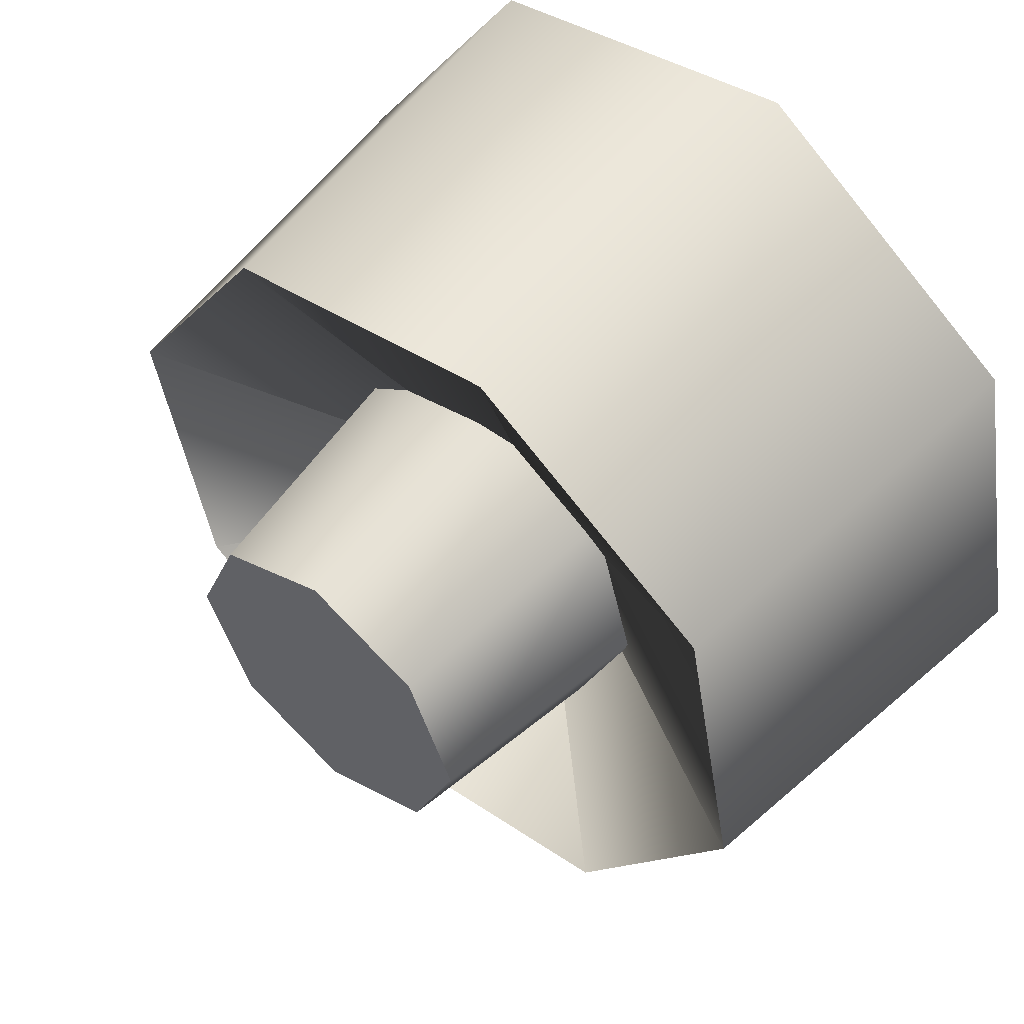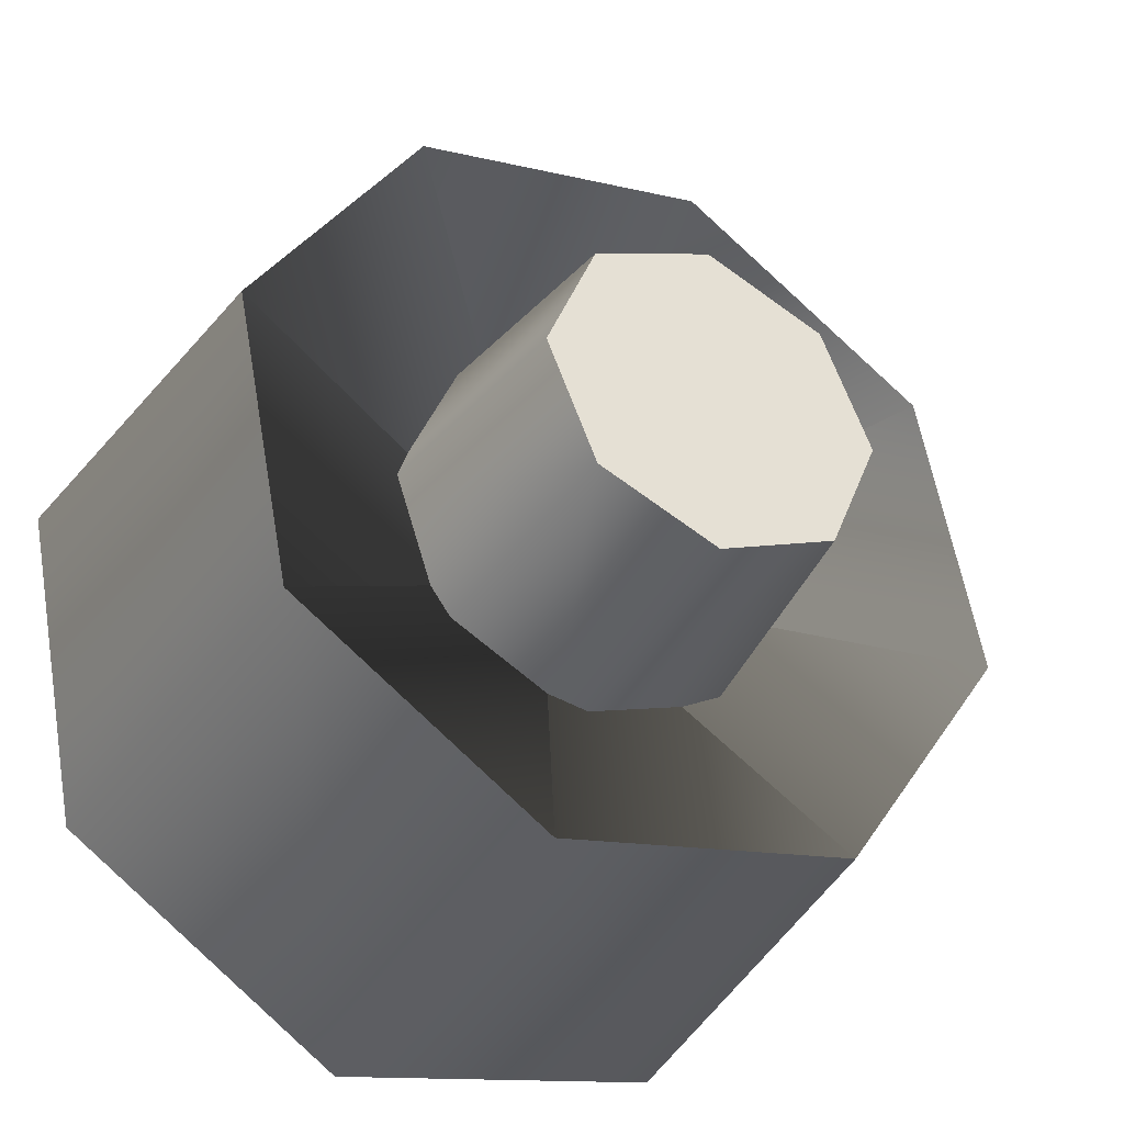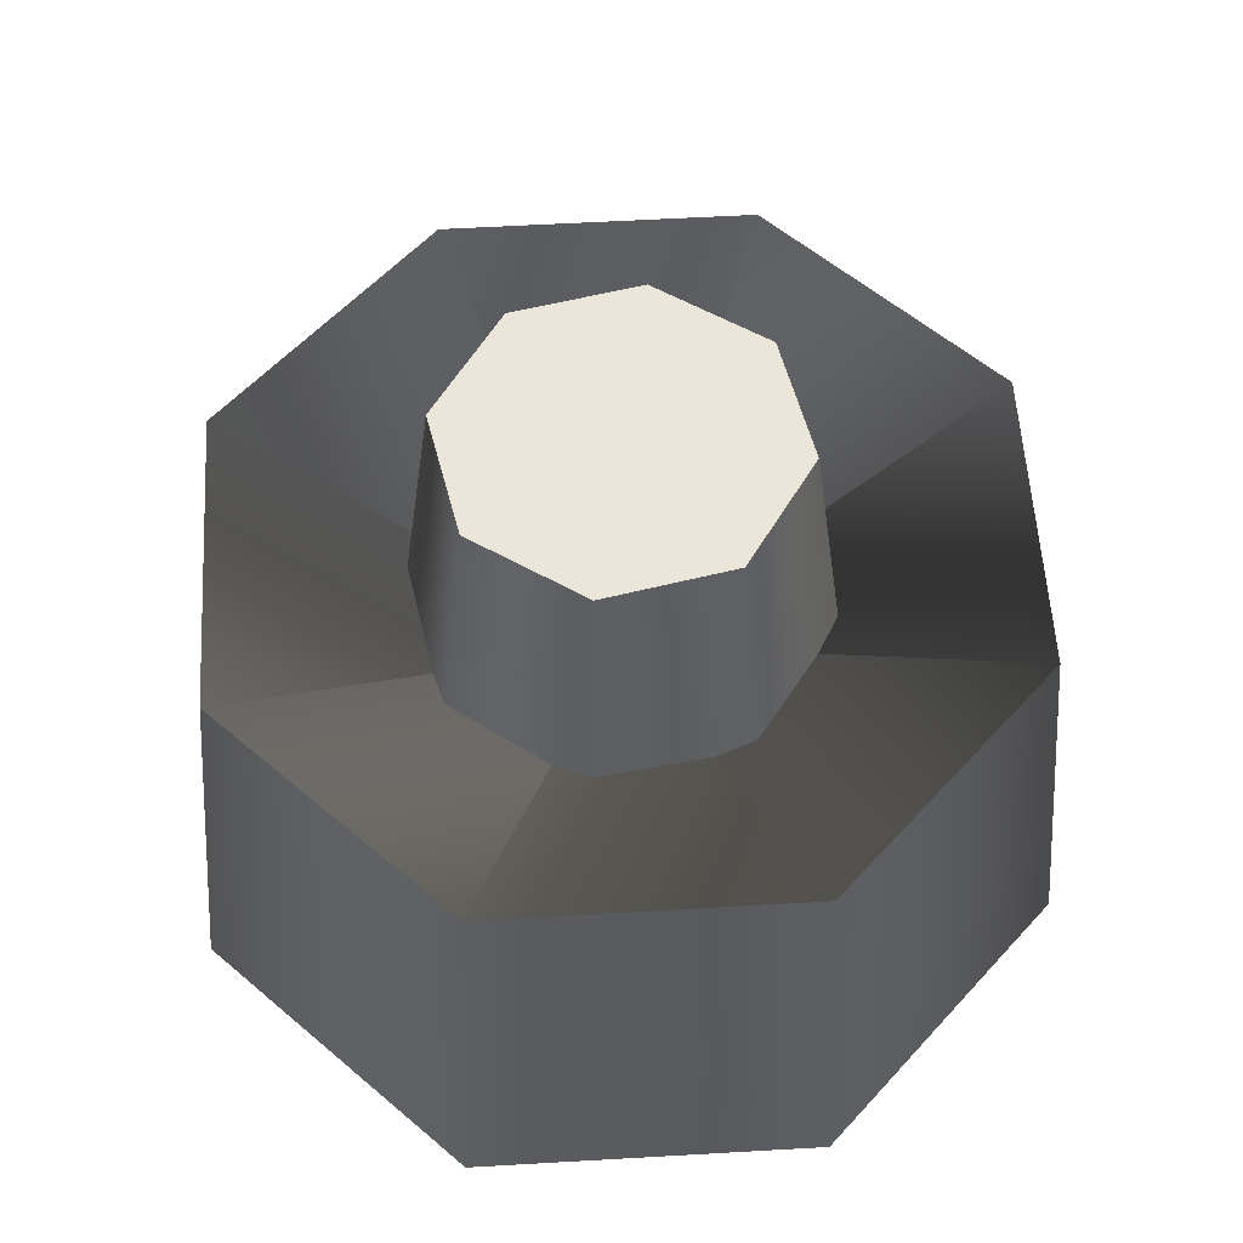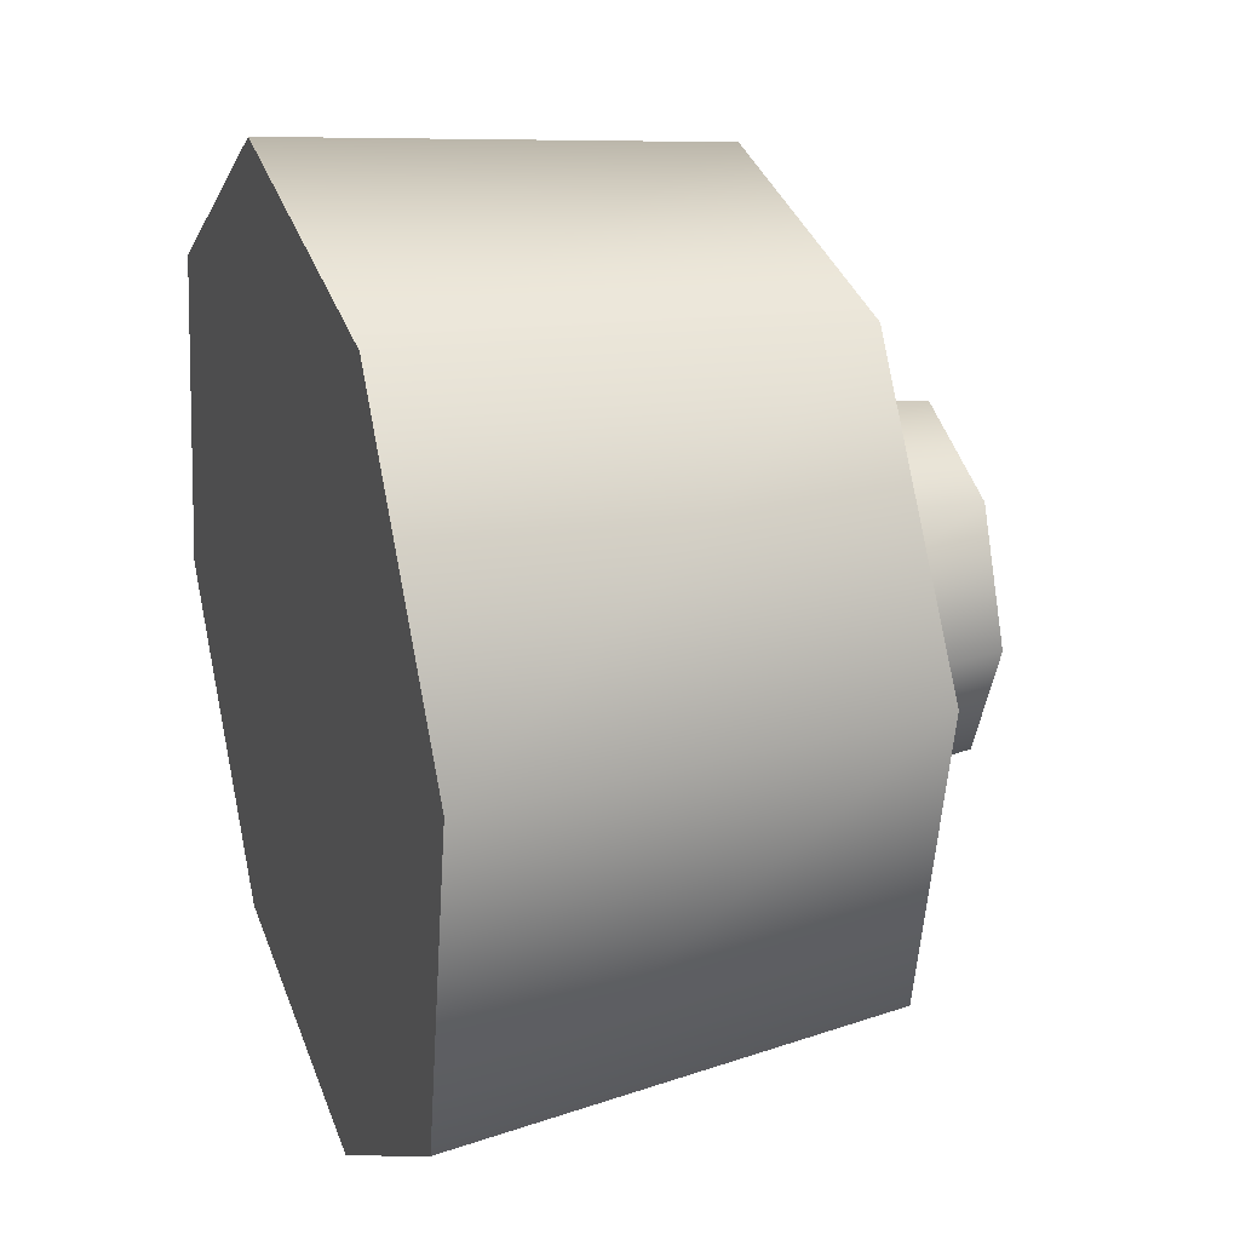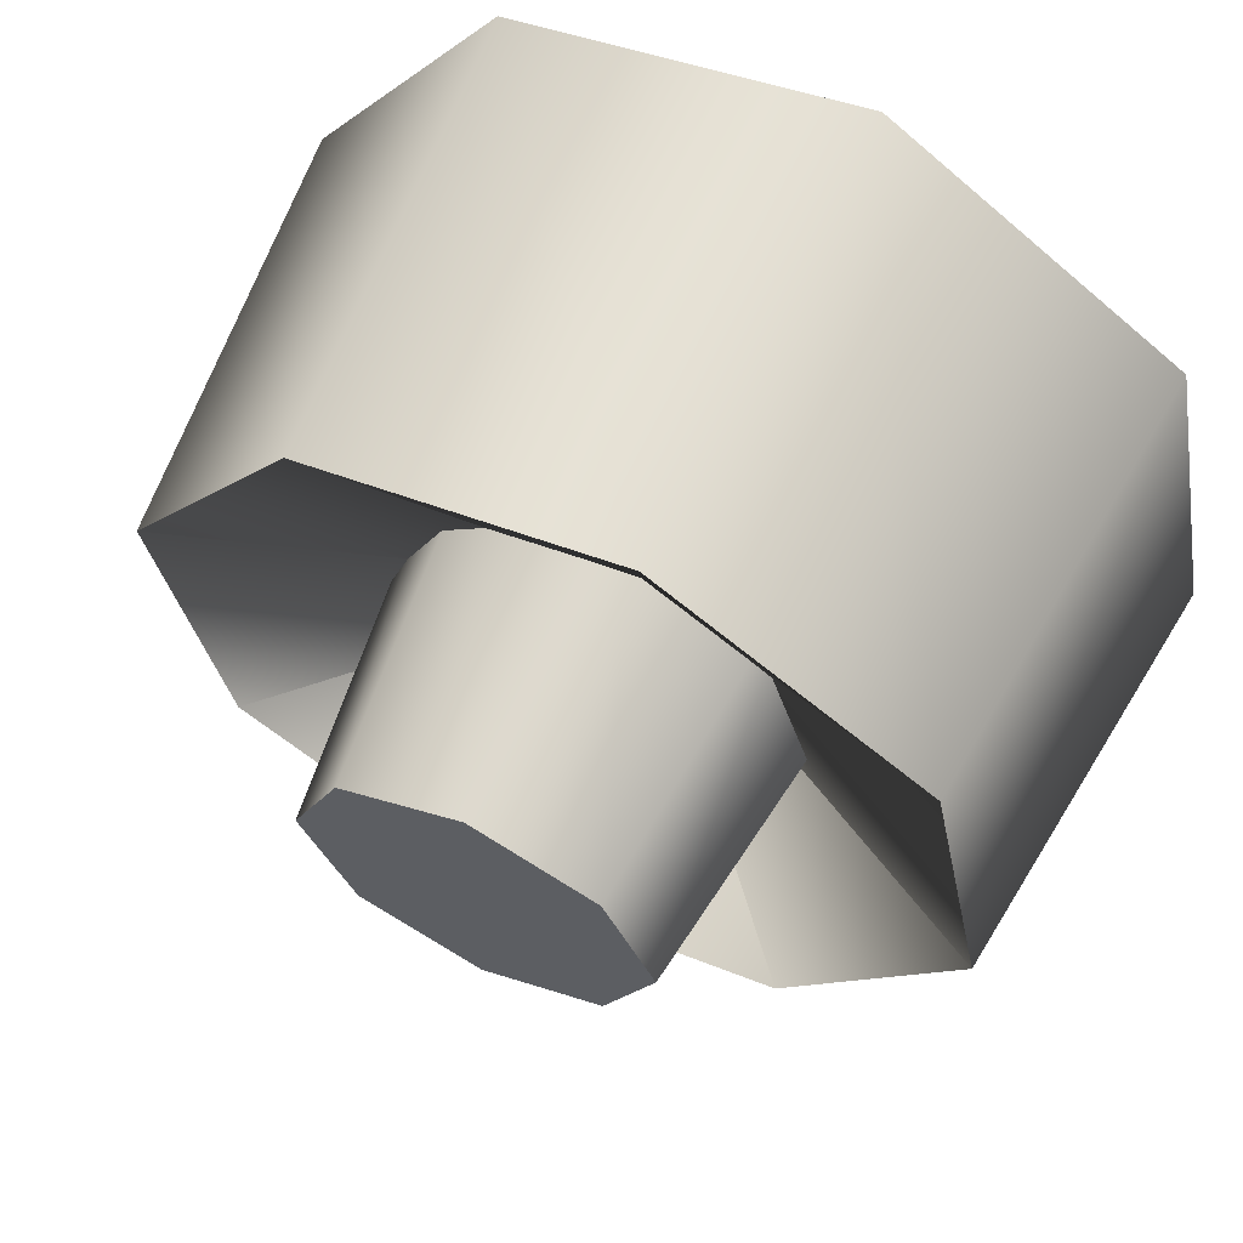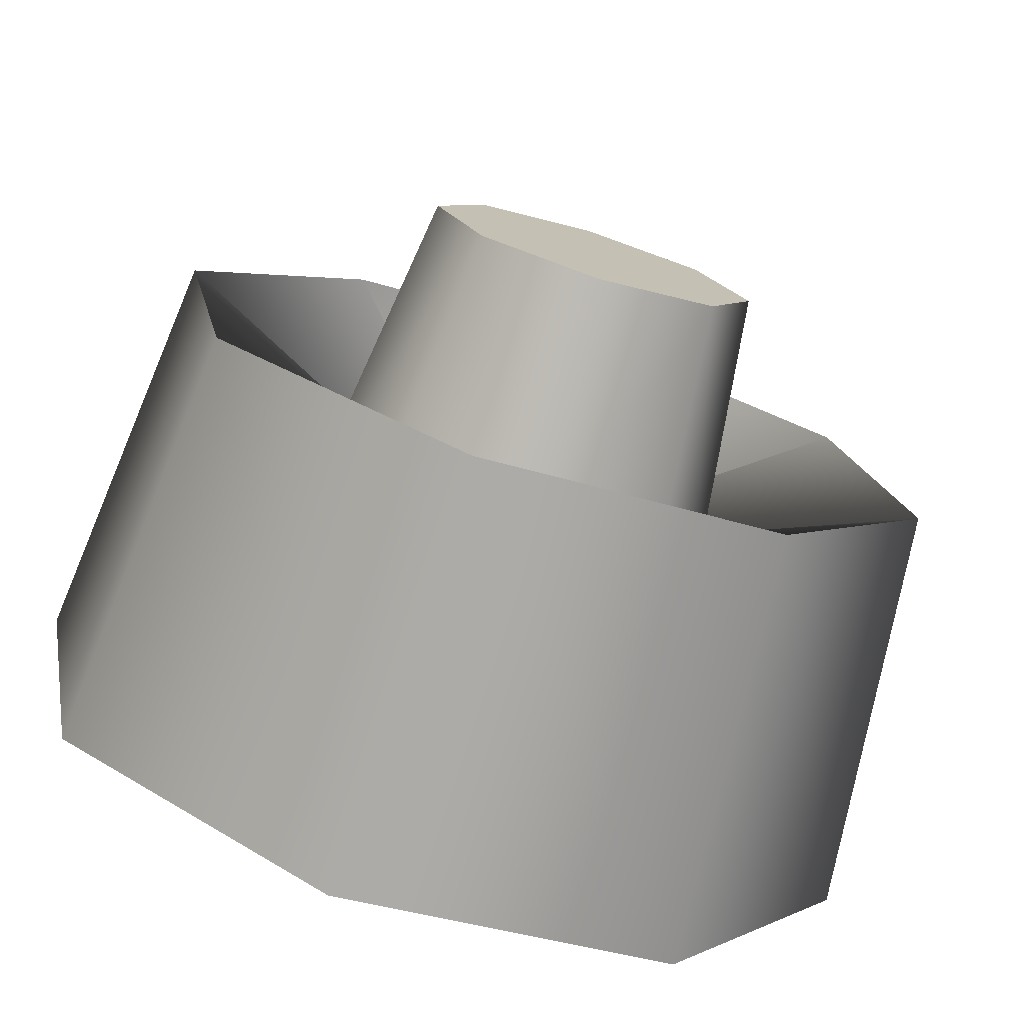
<metadata>
{"format":"obj","ext":"obj","renderer":"f3d","projection":"perspective","resolution":1024,"background":"white","views":[{"elev":53.4,"azim":-139.3,"up":"+Z"},{"elev":-35.6,"azim":152.0,"up":"+Z"},{"elev":57.0,"azim":142.8,"up":"+Y"},{"elev":25.4,"azim":70.5,"up":"+Z"},{"elev":63.5,"azim":-154.6,"up":"+Z"},{"elev":-75.7,"azim":162.9,"up":"+Z"}]}
</metadata>
<code>
g default
v 28.55 0.9482 -19.07
v 25.69 33.41 -17.17
v 6.029 33.41 -30.31
v -17.17 33.41 -25.69
v -30.31 33.41 -6.029
v -25.69 33.41 17.17
v -6.029 33.41 30.31
v 17.17 33.41 25.69
v 30.31 33.41 6.029
v 6.698 0.9482 -33.67
v -19.07 0.9482 -28.55
v -33.67 0.9482 -6.698
v -28.55 0.9482 19.07
v -6.698 0.9482 33.67
v 19.07 0.9482 28.55
v 33.67 0.9482 6.698
v 0 19.79 -1e-06
v 11.39 20.84 -11.39
v 0 20.84 -16.11
v -11.39 20.84 -11.39
v -16.11 20.84 -1e-05
v -11.39 20.84 11.39
v 0 20.84 16.11
v 11.39 20.84 11.39
v 16.11 20.84 4e-06
v 9.122 45.11 -9.122
v 0 45.11 -12.9
v -9.122 45.11 -9.122
v -12.9 45.11 -8e-06
v -9.122 45.11 9.122
v 0 45.11 12.9
v 9.122 45.11 9.122
v 12.9 45.11 3e-06
g Vent_A_LOD2 Vent_A
f 1 2 9 16
f 2 1 10 3
f 3 10 11 4
f 4 11 12 5
f 5 12 13 6
f 6 13 14 7
f 7 14 15 8
f 8 15 16 9
f 9 2 17
f 17 2 3
f 17 3 4
f 17 4 5
f 17 5 6
f 17 6 7
f 17 7 8
f 17 8 9
f 11 10 1 16 15 14 13 12
f 32 33 26 27 28 29 30 31
f 25 18 26 33
f 26 18 19 27
f 28 27 19 20
f 28 20 21 29
f 29 21 22 30
f 30 22 23 31
f 31 23 24 32
f 32 24 25 33

</code>
